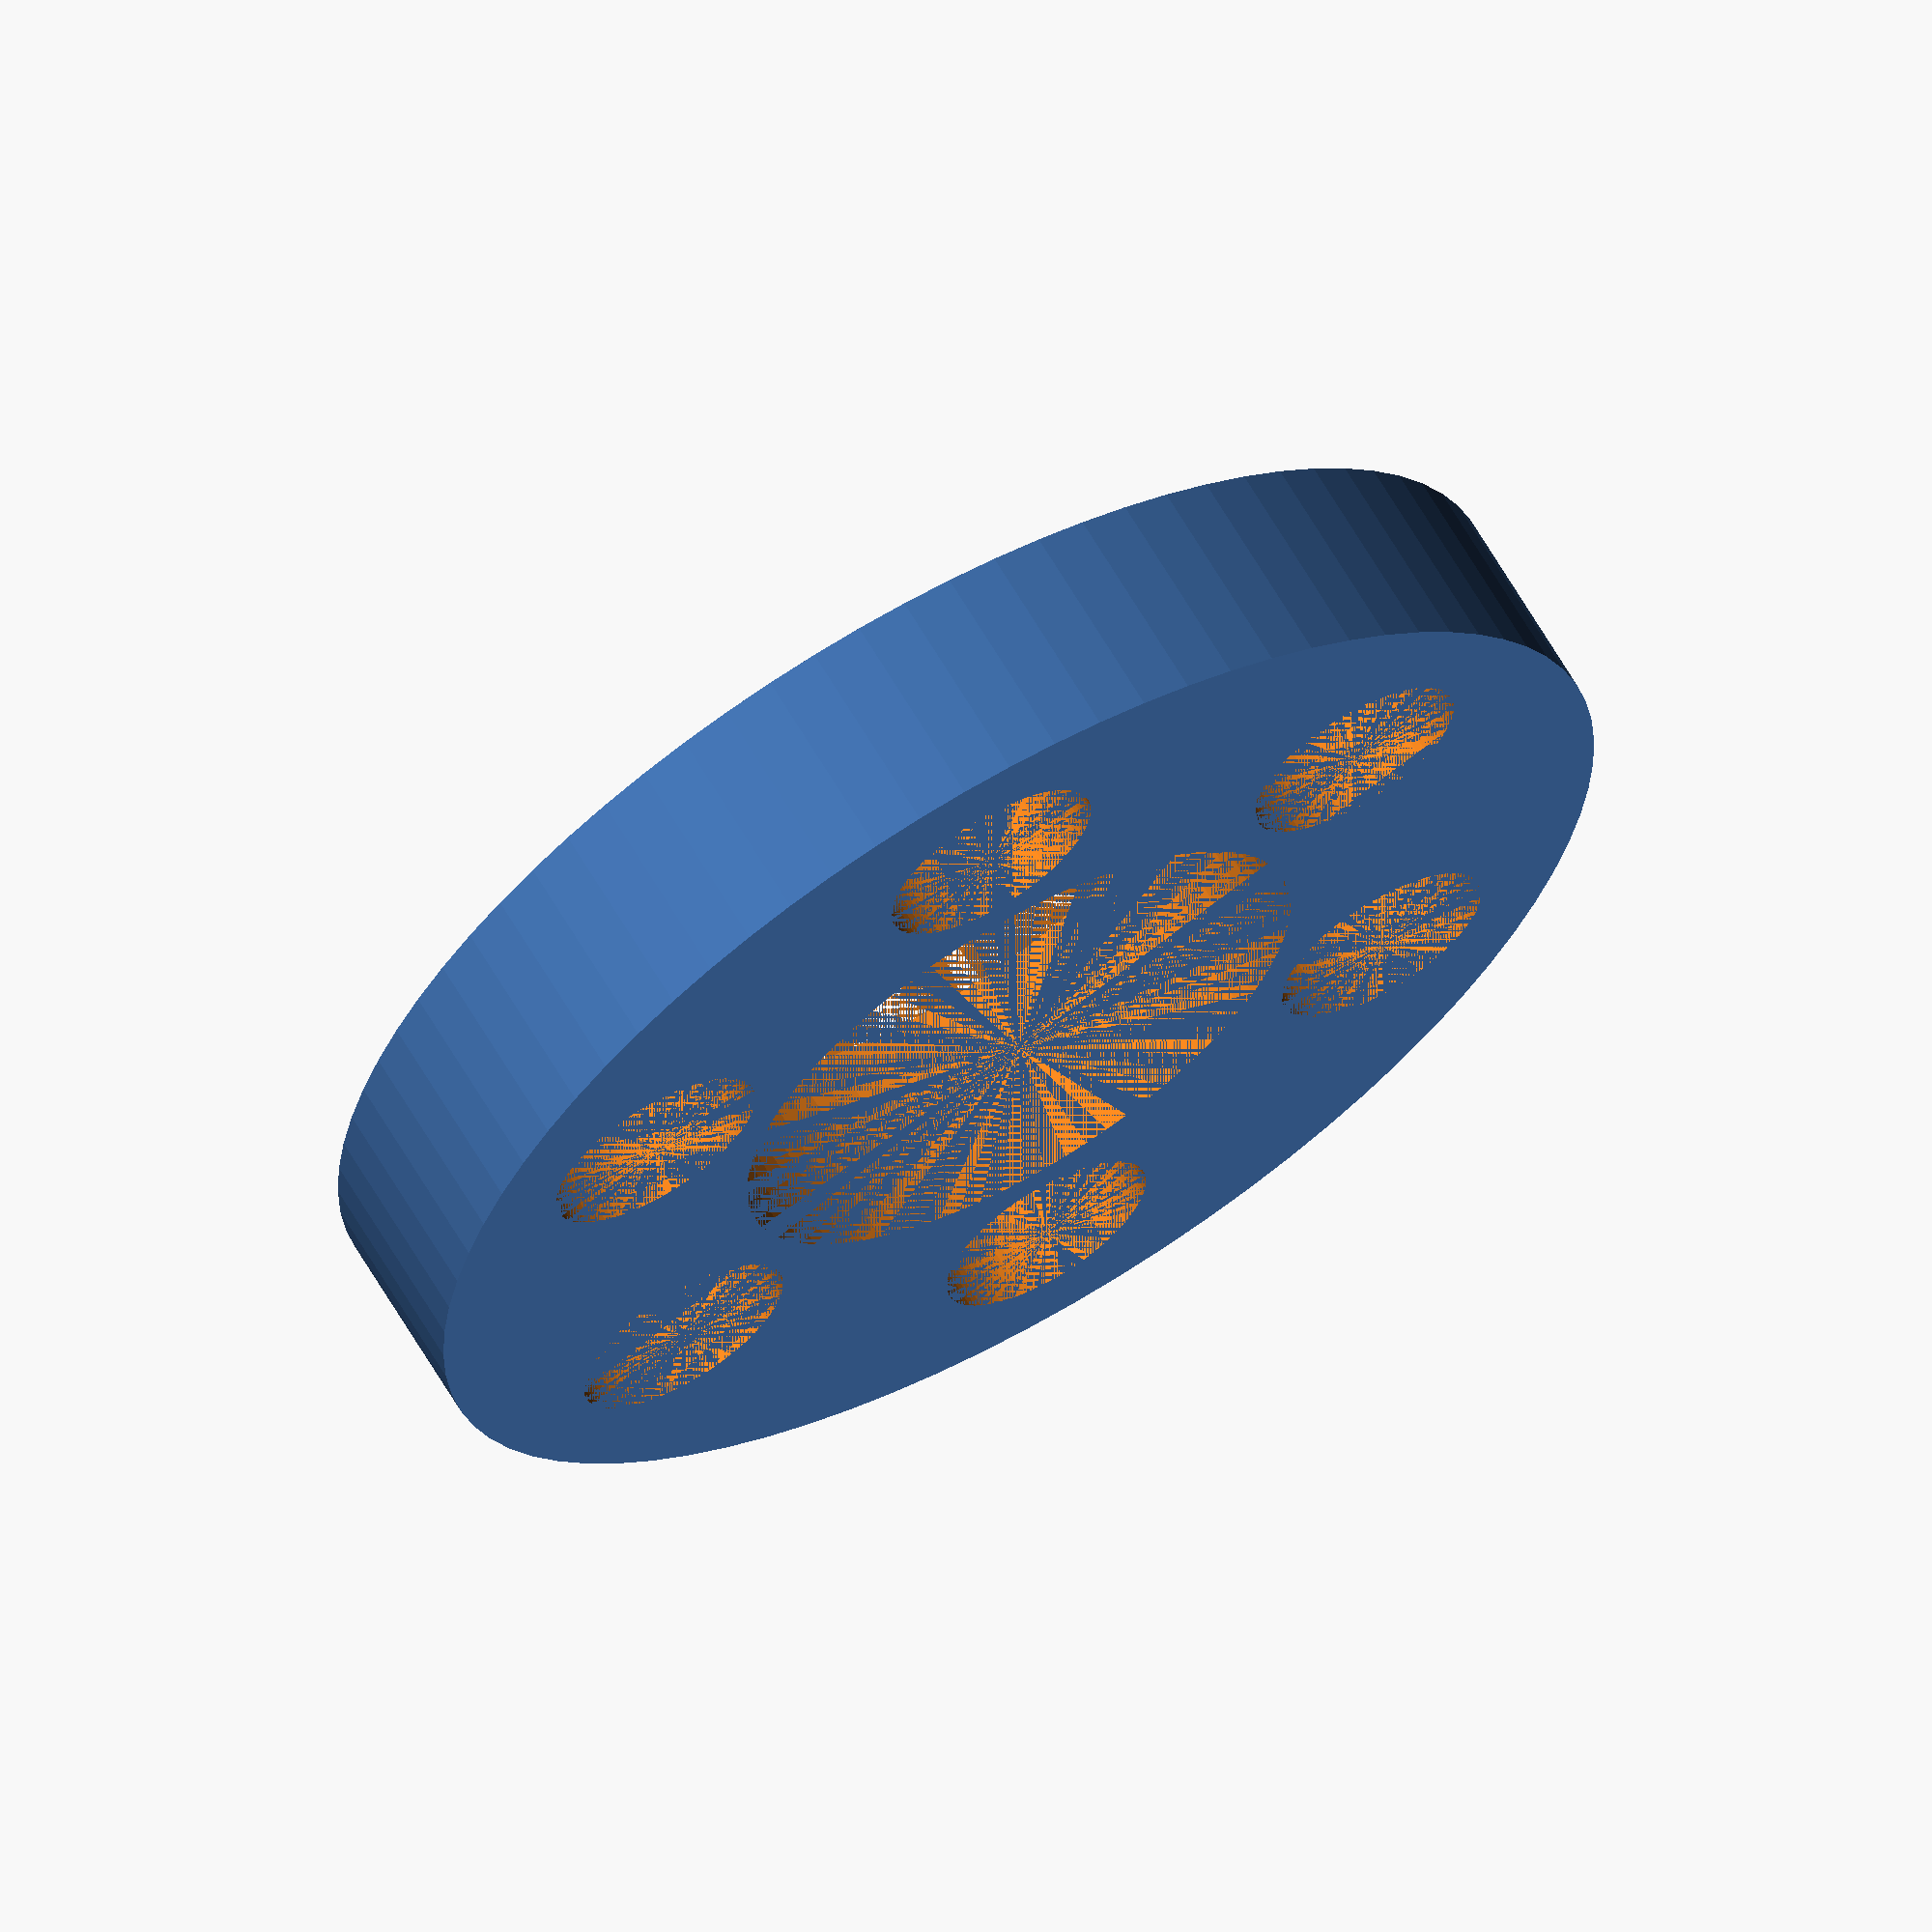
<openscad>
$fn = 80;

D = 25.4;
H = 4.0;

R_HOLE = 8.92;
D_HOLE = 4.4;

difference() {
    cylinder(h=H, d=D);
    for(r=[0:5]) {
        rotate([0, 0, r*60]) translate([R_HOLE, 0, 0]) cylinder(h=H, d=D_HOLE);
    }
    cylinder(h=H, d=12);
}
</openscad>
<views>
elev=115.4 azim=206.1 roll=210.2 proj=o view=wireframe
</views>
